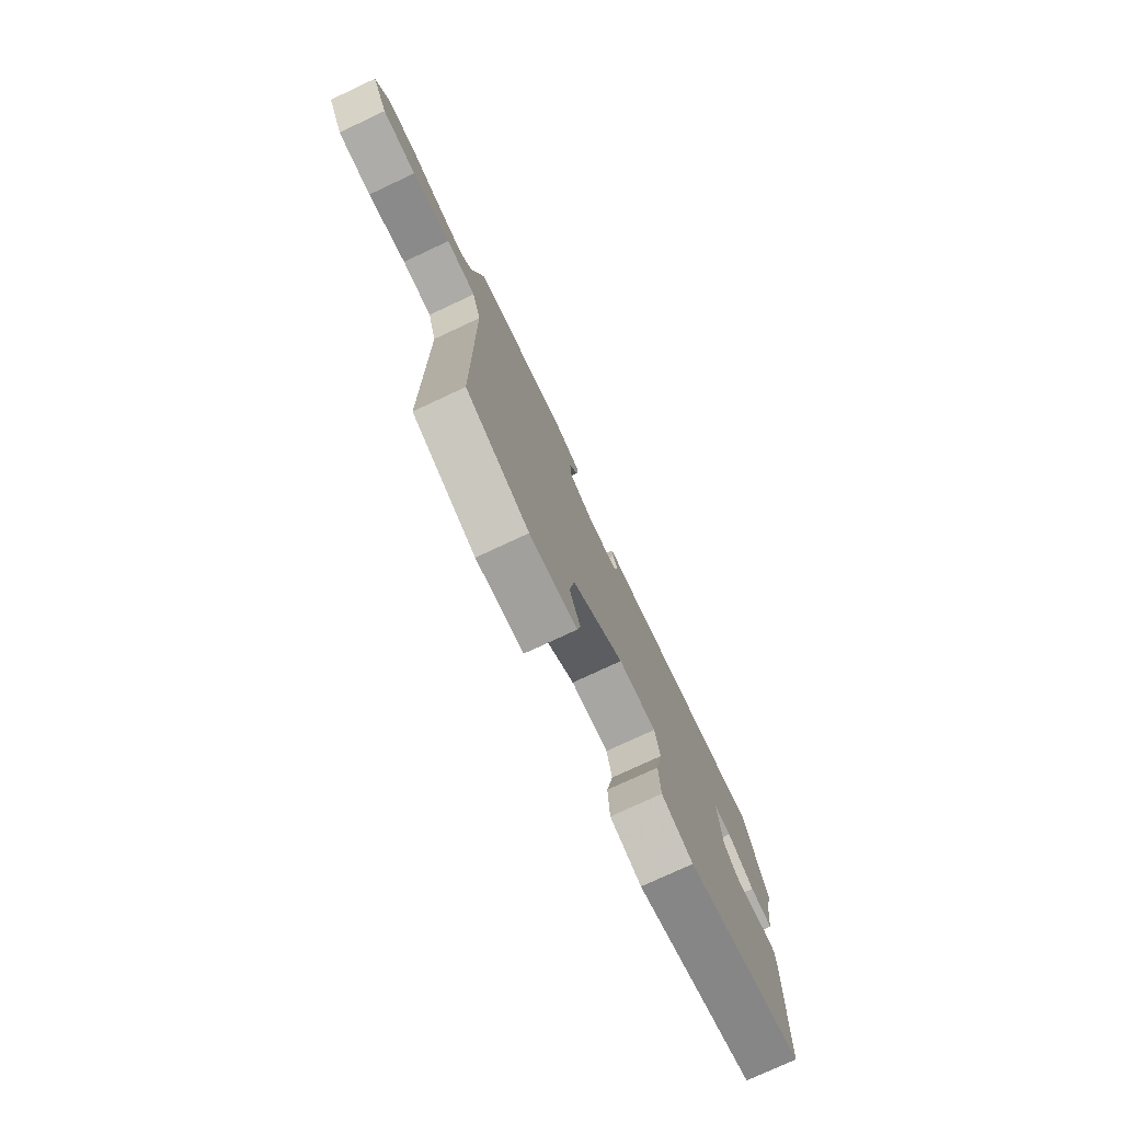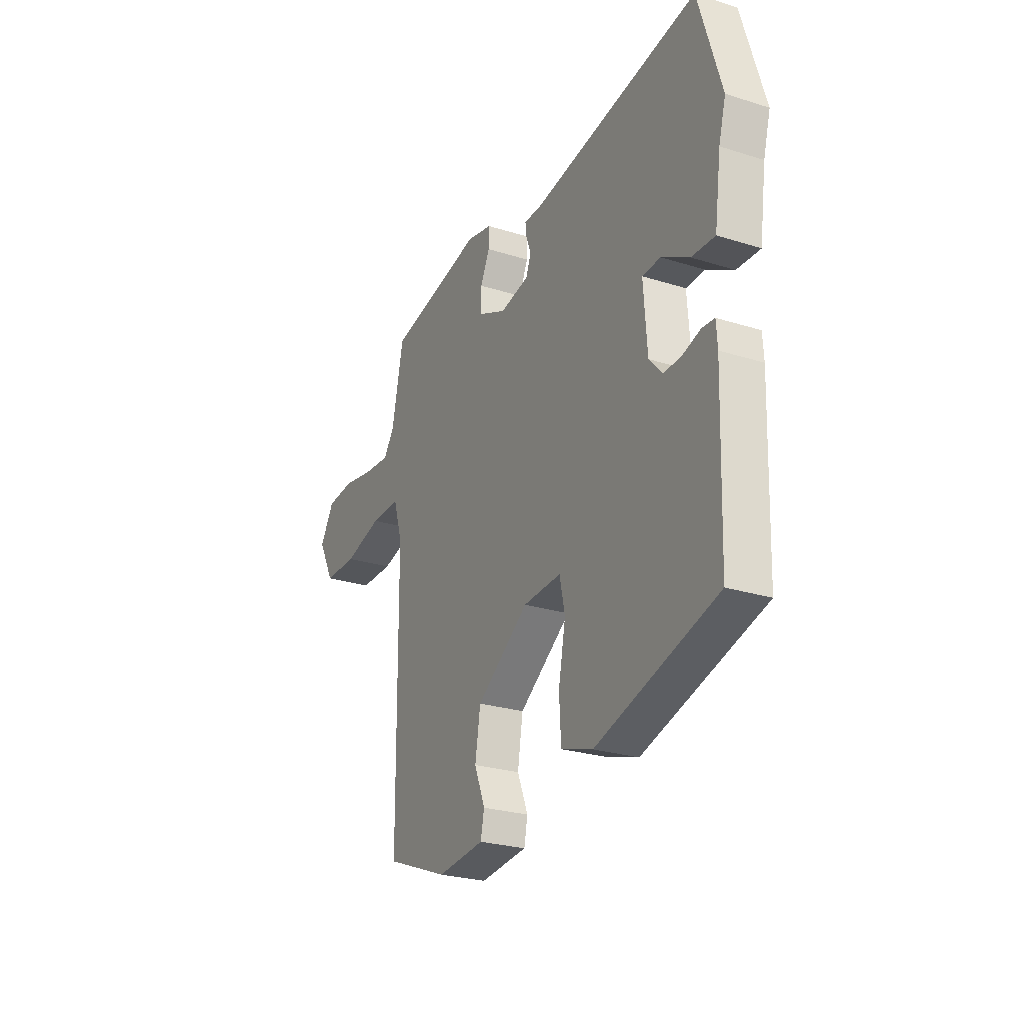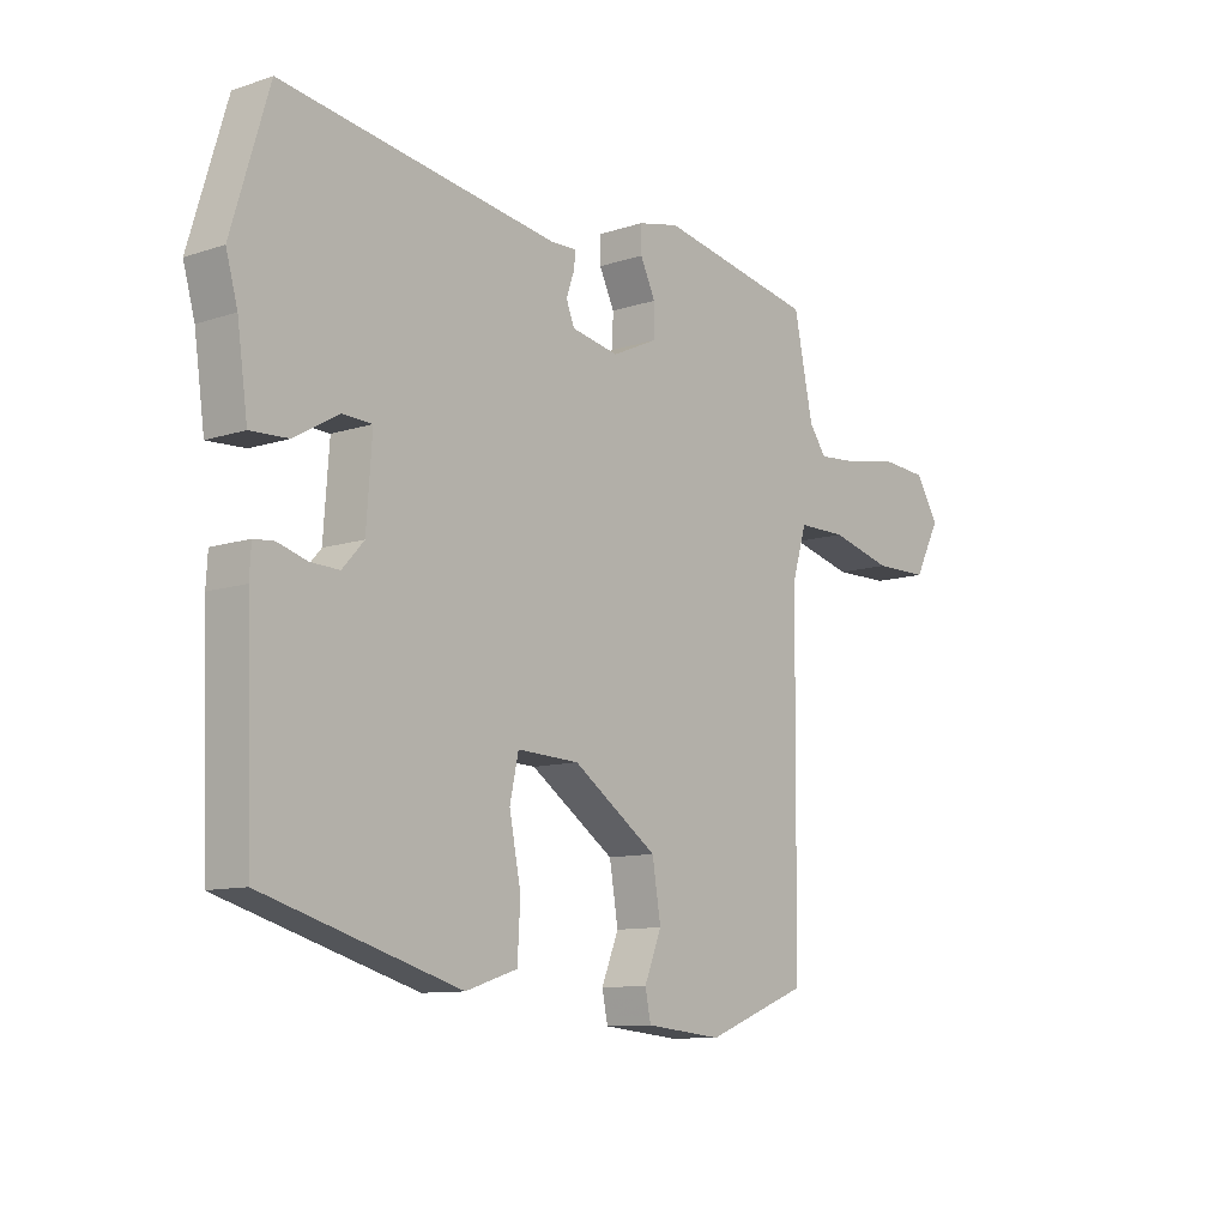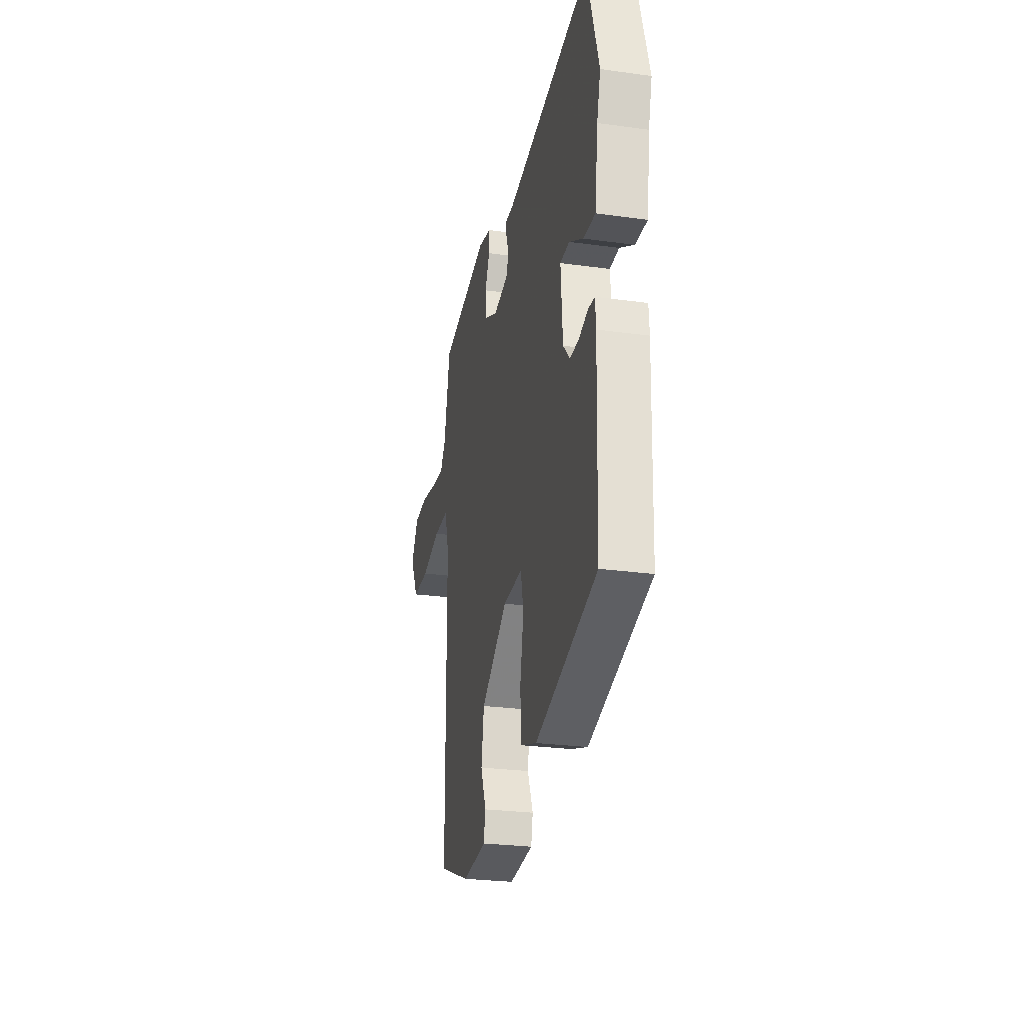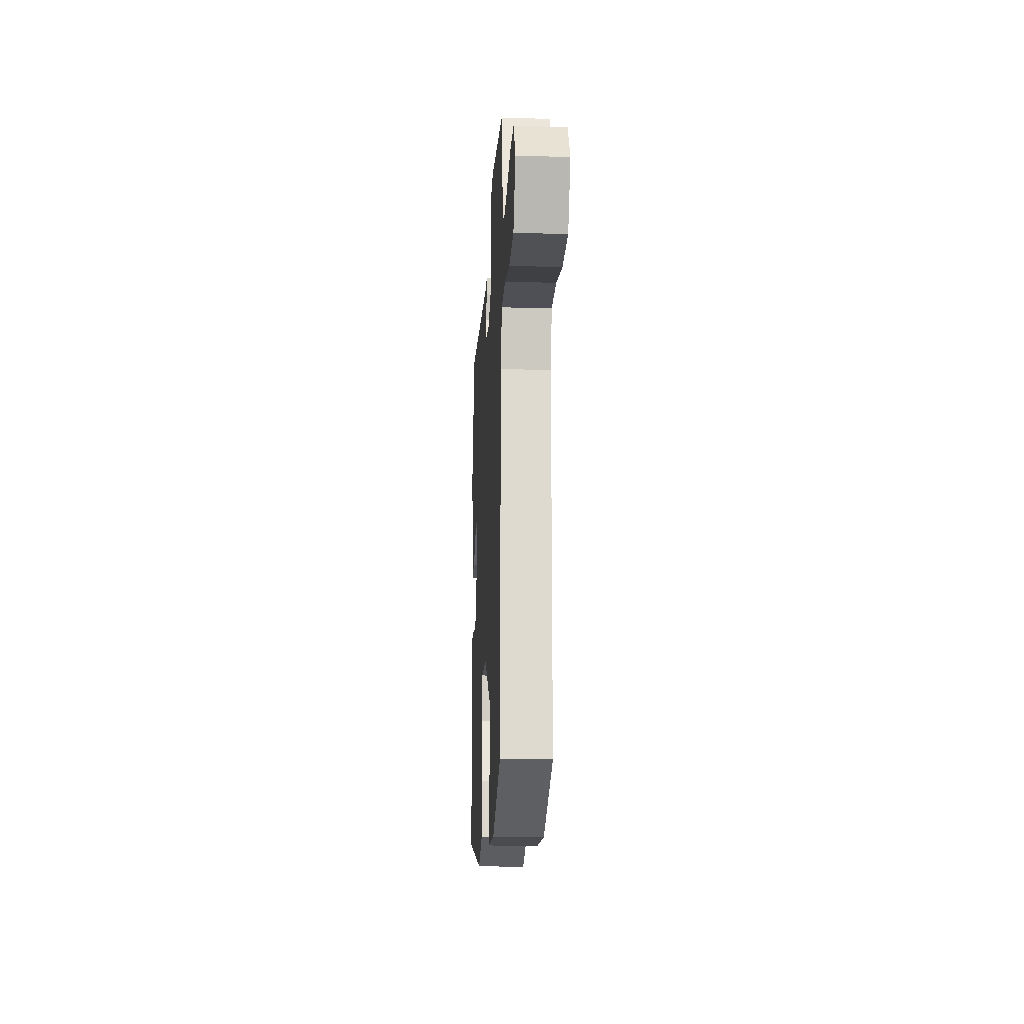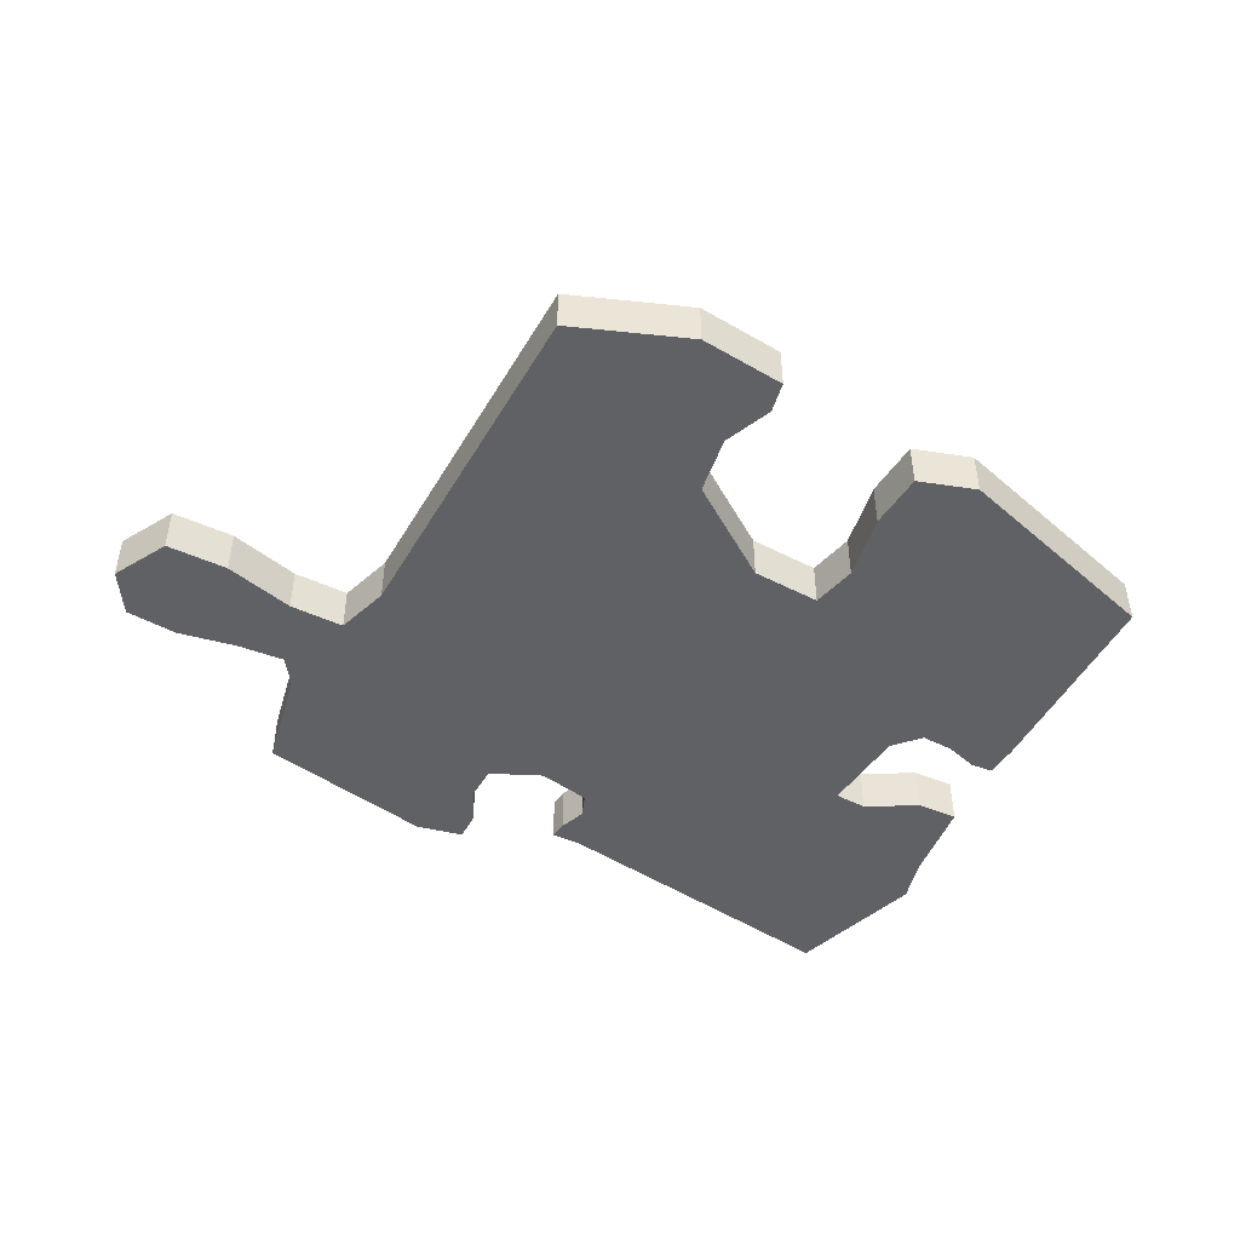
<metadata>
{"format":"obj","ext":"obj","renderer":"f3d","projection":"perspective","resolution":1024,"background":"white","views":[{"elev":-76.4,"azim":115.0,"up":"+Z"},{"elev":-25.9,"azim":-116.6,"up":"+Z"},{"elev":-10.4,"azim":-50.2,"up":"+Z"},{"elev":-26.2,"azim":-102.3,"up":"+Z"},{"elev":-19.3,"azim":86.8,"up":"+Z"},{"elev":-46.0,"azim":151.9,"up":"+Y"}]}
</metadata>
<code>
v 0.504 0.07 0.484
v 0.537 0.07 0.326
v 0.567 0.07 0.284
v 0.64 0.07 0.29
v 0.73 0.07 0.307
v 0.809 0.07 0.301
v 0.849 0.07 0.236
v 0.804 0.07 0.15
v 0.709 0.07 0.149
v 0.601 0.07 0.177
v 0.517 0.07 0.177
v 0.492 0.07 0.094
v 0.487 0.07 -0.46
v 0.309 0.07 -0.529
v 0.176 0.07 -0.516
v 0.166 0.07 -0.468
v 0.196 0.07 -0.394
v 0.181 0.07 -0.303
v 0.034 0.07 -0.201
v -0.073 0.07 -0.196
v -0.088 0.07 -0.266
v -0.068 0.07 -0.368
v -0.073 0.07 -0.456
v -0.162 0.07 -0.485
v -0.5 0.07 -0.386
v -0.511 0.07 -0.06
v -0.508 0.07 -0.01
v -0.473 0.07 -0.007
v -0.423 0.07 -0.022
v -0.373 0.07 -0.024
v -0.336 0.07 0.017
v -0.326 0.07 0.154
v -0.377 0.07 0.156
v -0.454 0.07 0.112
v -0.519 0.07 0.109
v -0.537 0.07 0.238
v -0.557 0.07 0.31
v -0.493 0.07 0.524
v -0.017 0.07 0.451
v 0.029 0.07 0.452
v 0.026 0.07 0.424
v 0.012 0.07 0.384
v 0.026 0.07 0.348
v 0.108 0.07 0.332
v 0.186 0.07 0.368
v 0.187 0.07 0.422
v 0.161 0.07 0.477
v 0.16 0.07 0.521
v 0.232 0.07 0.537
v 0.504 0 0.484
v 0.537 0 0.326
v 0.567 0 0.284
v 0.64 0 0.29
v 0.73 0 0.307
v 0.809 0 0.301
v 0.849 0 0.236
v 0.804 0 0.15
v 0.709 0 0.149
v 0.601 0 0.177
v 0.517 0 0.177
v 0.492 0 0.094
v 0.487 0 -0.46
v 0.309 0 -0.529
v 0.176 0 -0.516
v 0.166 0 -0.468
v 0.196 0 -0.394
v 0.181 0 -0.303
v 0.034 0 -0.201
v -0.073 0 -0.196
v -0.088 0 -0.266
v -0.068 0 -0.368
v -0.073 0 -0.456
v -0.162 0 -0.485
v -0.5 0 -0.386
v -0.511 0 -0.06
v -0.508 0 -0.01
v -0.473 0 -0.007
v -0.423 0 -0.022
v -0.373 0 -0.024
v -0.336 0 0.017
v -0.326 0 0.154
v -0.377 0 0.156
v -0.454 0 0.112
v -0.519 0 0.109
v -0.537 0 0.238
v -0.557 0 0.31
v -0.493 0 0.524
v -0.017 0 0.451
v 0.029 0 0.452
v 0.026 0 0.424
v 0.012 0 0.384
v 0.026 0 0.348
v 0.108 0 0.332
v 0.186 0 0.368
v 0.187 0 0.422
v 0.161 0 0.477
v 0.16 0 0.521
v 0.232 0 0.537
f 46 47 48 49
f 45 46 49 1
f 44 45 1 2
f 39 40 41 42
f 39 42 43
f 36 37 38 39
f 36 39 43
f 33 34 35 36
f 32 33 36 43
f 31 32 43 44
f 26 27 28 29
f 26 29 30
f 25 26 30
f 21 22 23 24
f 20 21 24 25
f 14 15 16 17
f 12 13 14 17
f 11 12 17 18
f 7 8 9 10
f 7 10 11
f 4 5 6 7
f 3 4 7 11
f 20 25 30 31
f 19 20 31 44
f 11 18 19 44
f 2 3 11 44
f 98 97 96 95
f 50 98 95 94
f 51 50 94 93
f 91 90 89 88
f 92 91 88
f 88 87 86 85
f 92 88 85
f 85 84 83 82
f 92 85 82 81
f 93 92 81 80
f 78 77 76 75
f 79 78 75
f 79 75 74
f 73 72 71 70
f 74 73 70 69
f 66 65 64 63
f 66 63 62 61
f 67 66 61 60
f 59 58 57 56
f 60 59 56
f 56 55 54 53
f 60 56 53 52
f 80 79 74 69
f 93 80 69 68
f 93 68 67 60
f 93 60 52 51
f 1 50 51 2
f 2 51 52 3
f 3 52 53 4
f 4 53 54 5
f 5 54 55 6
f 6 55 56 7
f 7 56 57 8
f 8 57 58 9
f 9 58 59 10
f 10 59 60 11
f 11 60 61 12
f 12 61 62 13
f 13 62 63 14
f 14 63 64 15
f 15 64 65 16
f 16 65 66 17
f 17 66 67 18
f 18 67 68 19
f 19 68 69 20
f 20 69 70 21
f 21 70 71 22
f 22 71 72 23
f 23 72 73 24
f 24 73 74 25
f 25 74 75 26
f 26 75 76 27
f 27 76 77 28
f 28 77 78 29
f 29 78 79 30
f 30 79 80 31
f 31 80 81 32
f 32 81 82 33
f 33 82 83 34
f 34 83 84 35
f 35 84 85 36
f 36 85 86 37
f 37 86 87 38
f 38 87 88 39
f 39 88 89 40
f 40 89 90 41
f 41 90 91 42
f 42 91 92 43
f 43 92 93 44
f 44 93 94 45
f 45 94 95 46
f 46 95 96 47
f 47 96 97 48
f 48 97 98 49
f 49 98 50 1

</code>
